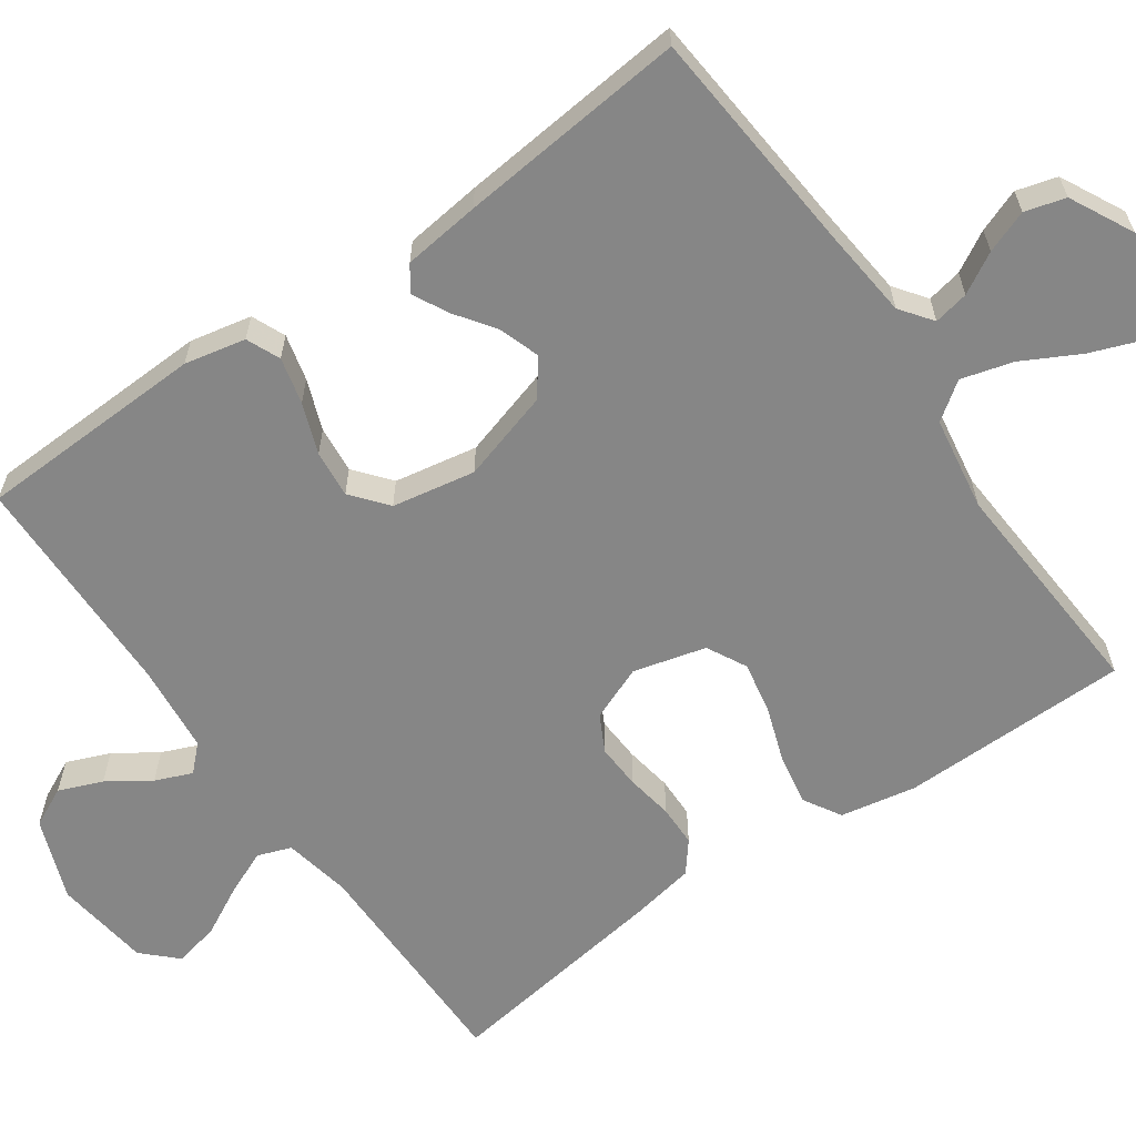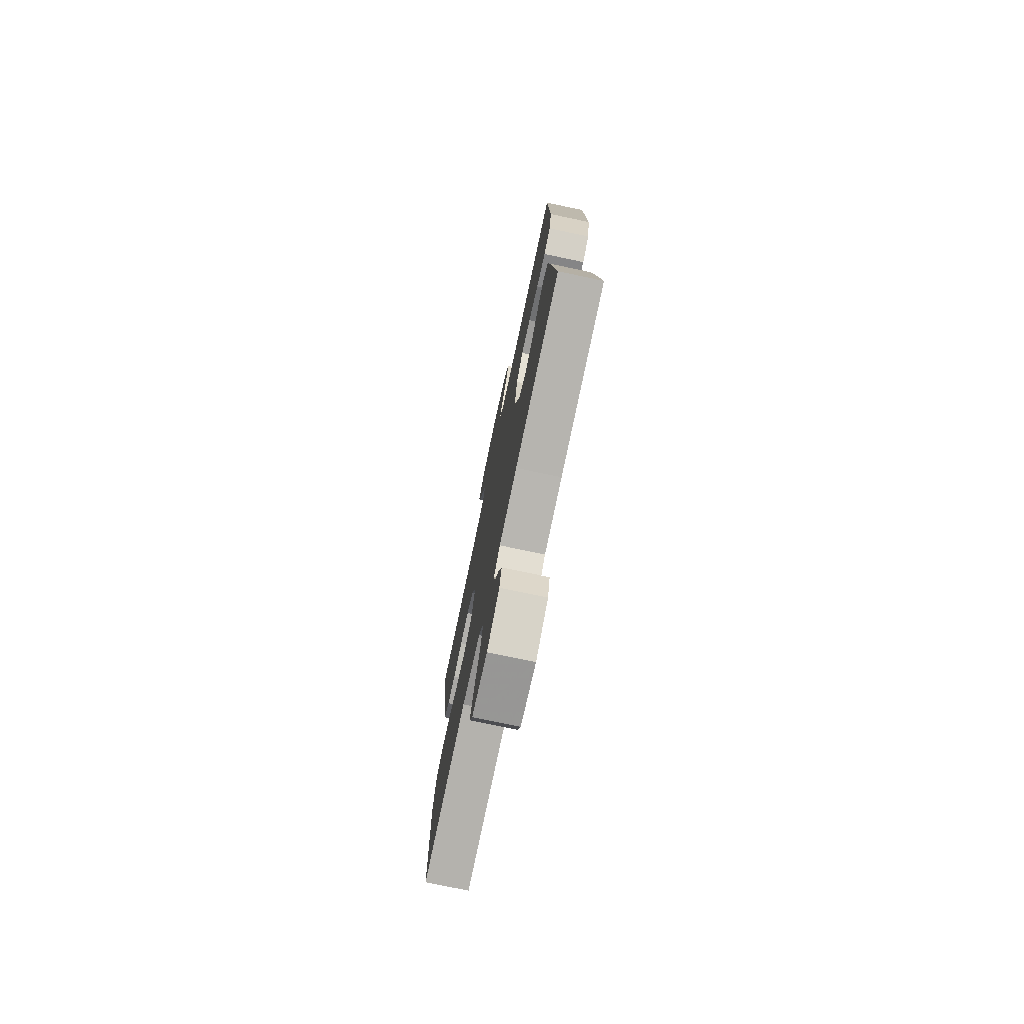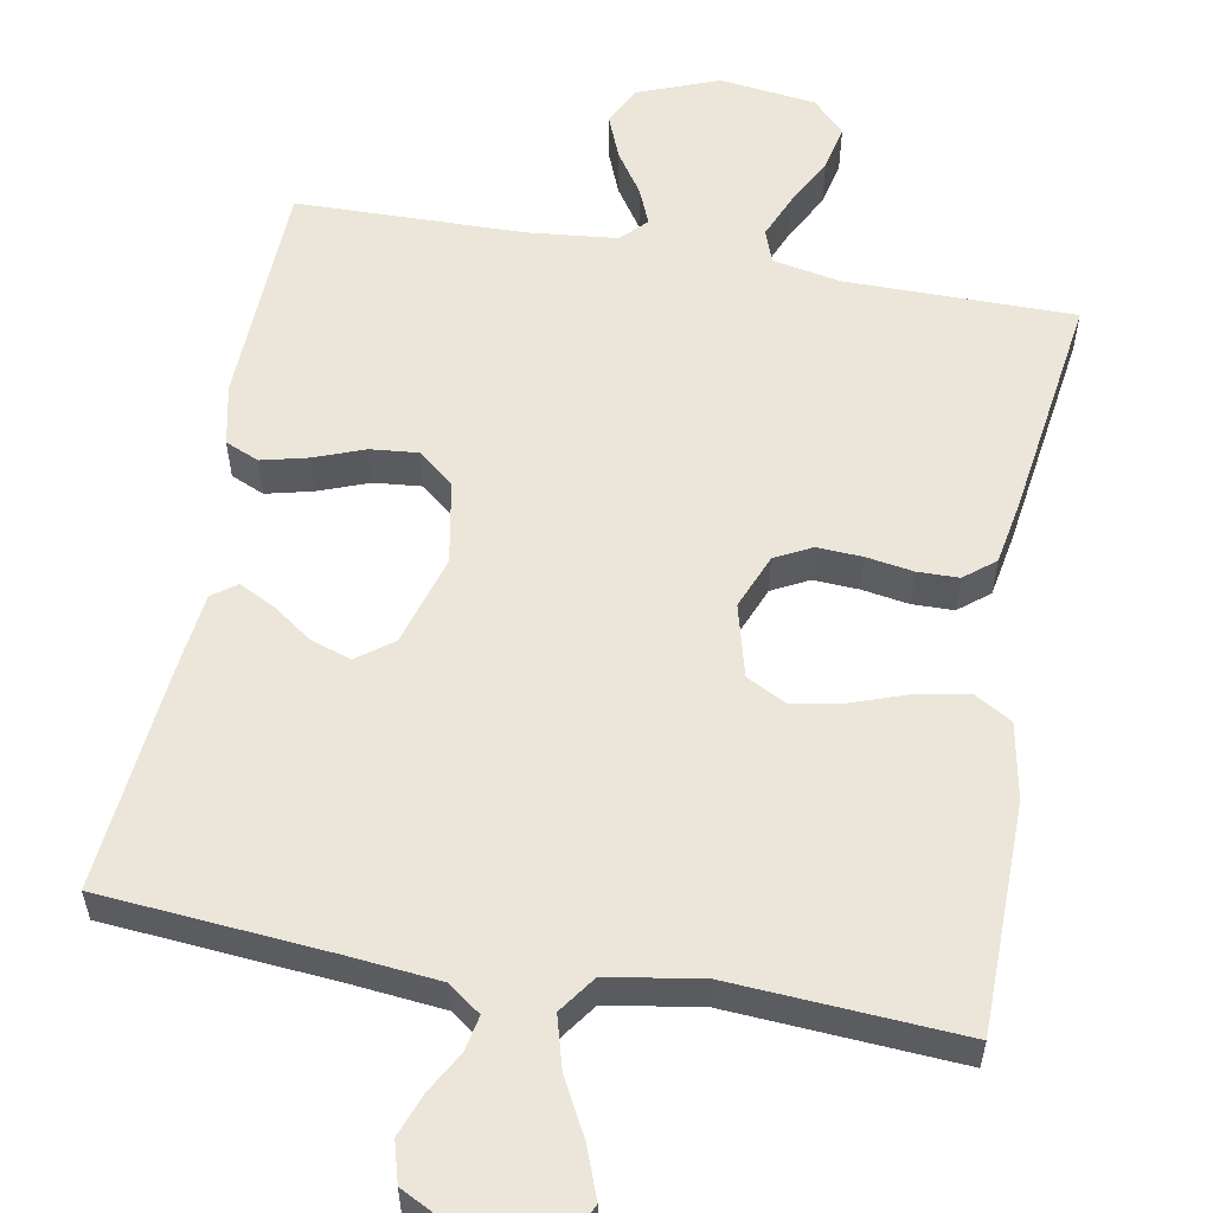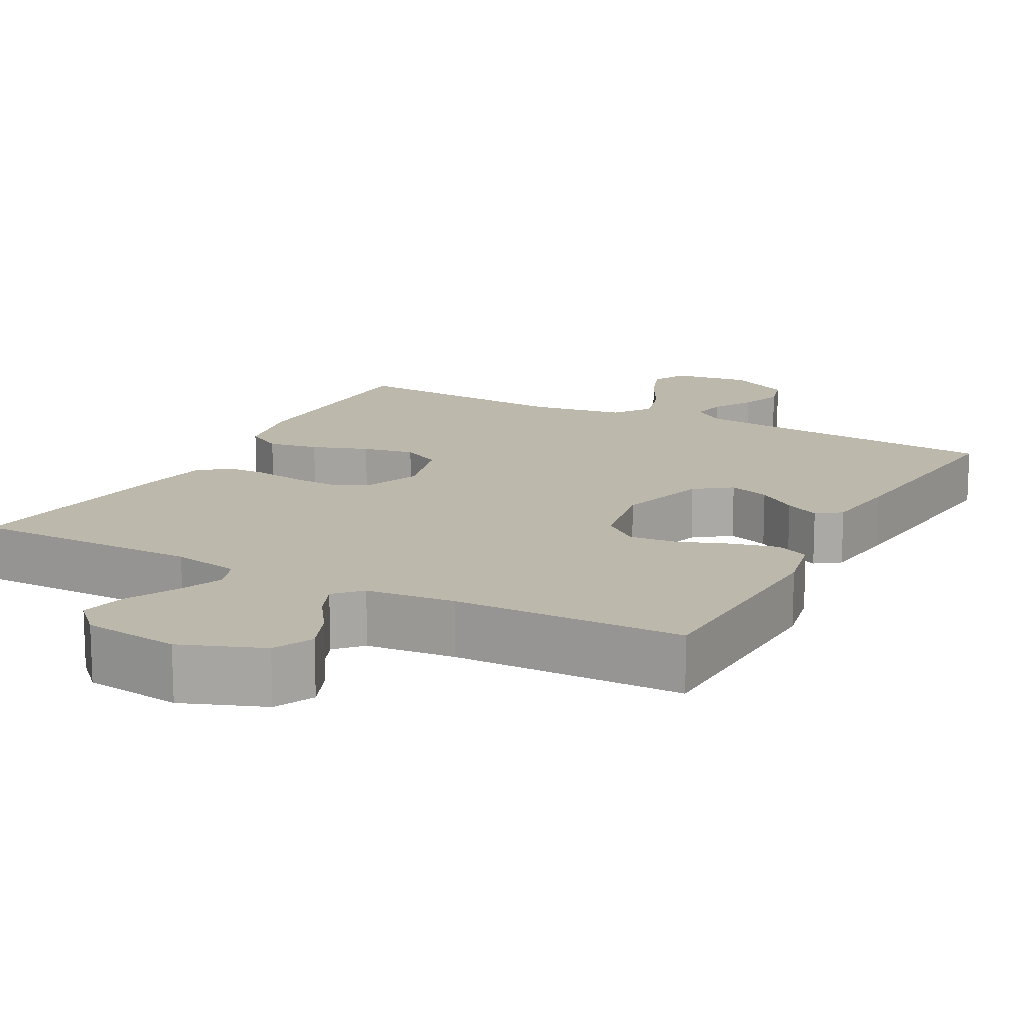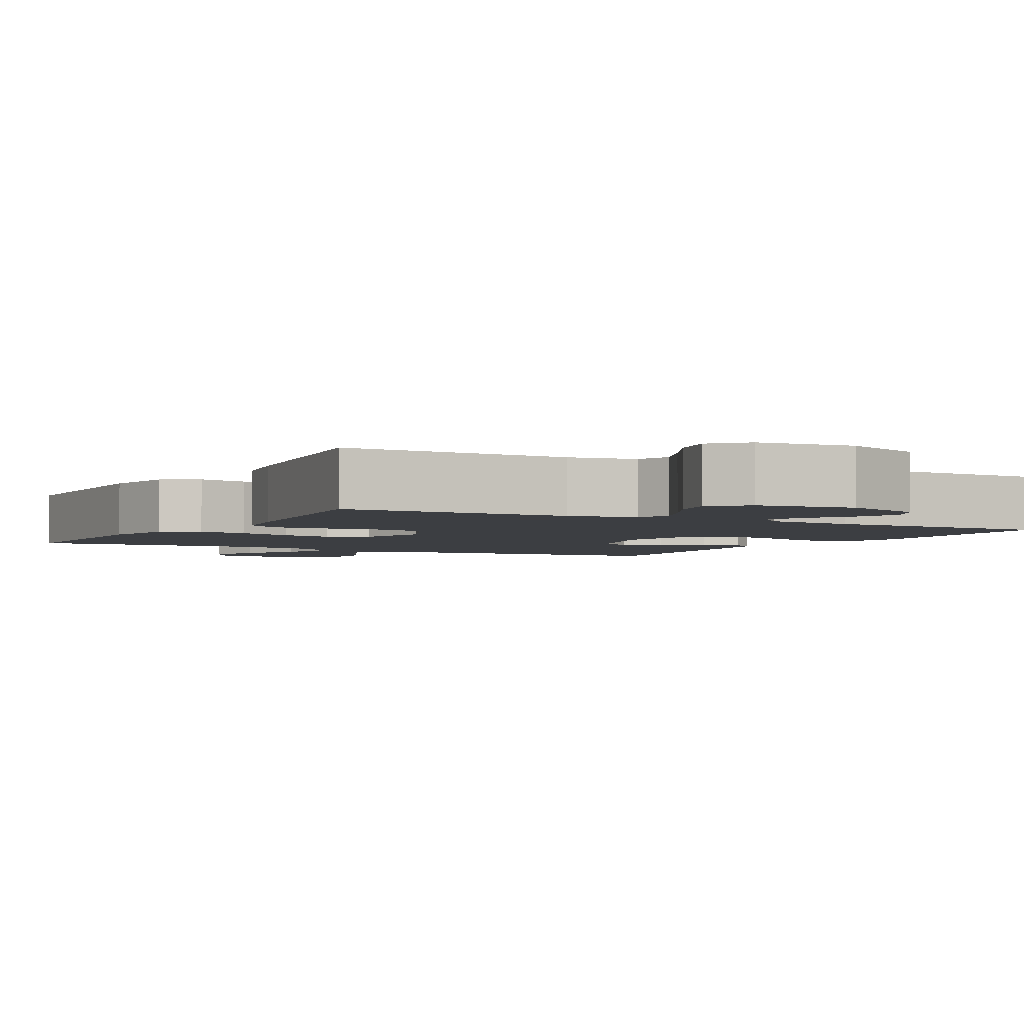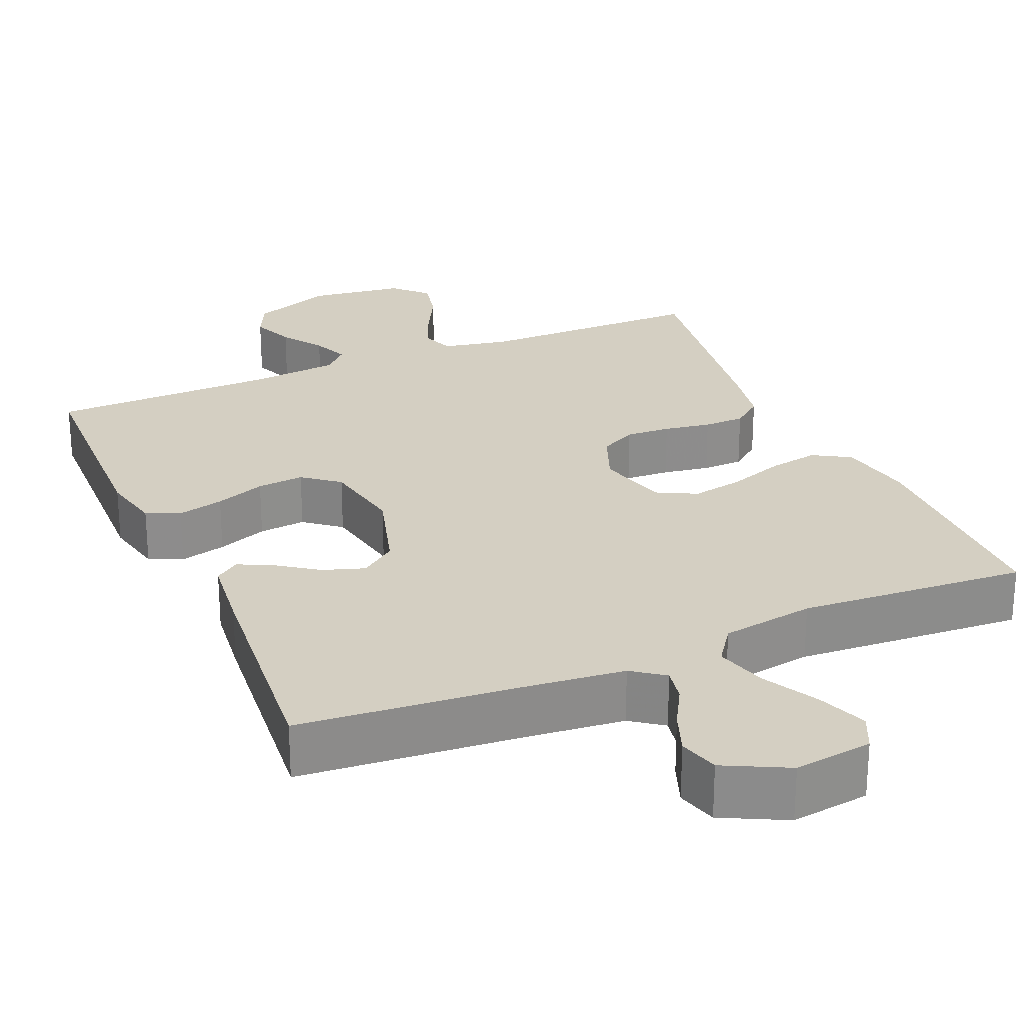
<metadata>
{"format":"obj","ext":"obj","renderer":"f3d","projection":"perspective","resolution":1024,"background":"white","views":[{"elev":-62.2,"azim":125.1,"up":"+Y"},{"elev":-75.8,"azim":78.1,"up":"+Z"},{"elev":57.0,"azim":-169.6,"up":"+Y"},{"elev":14.9,"azim":28.1,"up":"+Y"},{"elev":-3.2,"azim":-28.8,"up":"+Y"},{"elev":25.7,"azim":156.7,"up":"+Y"}]}
</metadata>
<code>
v 0.5 0.07 -0.5
v 0.2 0.07 -0.525
v 0.08 0.07 -0.537
v 0.038 0.07 -0.568
v 0.047 0.07 -0.614
v 0.077 0.07 -0.667
v 0.098 0.07 -0.723
v 0.083 0.07 -0.776
v 0 0.07 -0.818
v -0.103 0.07 -0.804
v -0.125 0.07 -0.757
v -0.1 0.07 -0.691
v -0.061 0.07 -0.618
v -0.042 0.07 -0.55
v -0.077 0.07 -0.501
v -0.2 0.07 -0.481
v -0.5 0.07 -0.5
v -0.503 0.07 -0.2
v -0.484 0.07 -0.1
v -0.435 0.07 -0.071
v -0.369 0.07 -0.083
v -0.295 0.07 -0.109
v -0.227 0.07 -0.122
v -0.175 0.07 -0.095
v -0.15 0.07 0
v -0.179 0.07 0.072
v -0.227 0.07 0.097
v -0.286 0.07 0.094
v -0.348 0.07 0.084
v -0.402 0.07 0.085
v -0.442 0.07 0.117
v -0.457 0.07 0.2
v -0.5 0.07 0.5
v -0.2 0.07 0.5
v -0.112 0.07 0.517
v -0.096 0.07 0.561
v -0.121 0.07 0.62
v -0.155 0.07 0.685
v -0.168 0.07 0.745
v -0.126 0.07 0.788
v 0 0.07 0.804
v 0.107 0.07 0.763
v 0.132 0.07 0.711
v 0.109 0.07 0.654
v 0.072 0.07 0.599
v 0.052 0.07 0.551
v 0.084 0.07 0.518
v 0.2 0.07 0.506
v 0.5 0.07 0.5
v 0.51 0.07 0.2
v 0.493 0.07 0.12
v 0.449 0.07 0.101
v 0.388 0.07 0.116
v 0.322 0.07 0.141
v 0.26 0.07 0.147
v 0.213 0.07 0.109
v 0.193 0.07 0
v 0.228 0.07 -0.119
v 0.275 0.07 -0.154
v 0.329 0.07 -0.136
v 0.381 0.07 -0.099
v 0.427 0.07 -0.076
v 0.459 0.07 -0.099
v 0.471 0.07 -0.2
v 0.5 0 -0.5
v 0.2 0 -0.525
v 0.08 0 -0.537
v 0.038 0 -0.568
v 0.047 0 -0.614
v 0.077 0 -0.667
v 0.098 0 -0.723
v 0.083 0 -0.776
v 0 0 -0.818
v -0.103 0 -0.804
v -0.125 0 -0.757
v -0.1 0 -0.691
v -0.061 0 -0.618
v -0.042 0 -0.55
v -0.077 0 -0.501
v -0.2 0 -0.481
v -0.5 0 -0.5
v -0.503 0 -0.2
v -0.484 0 -0.1
v -0.435 0 -0.071
v -0.369 0 -0.083
v -0.295 0 -0.109
v -0.227 0 -0.122
v -0.175 0 -0.095
v -0.15 0 0
v -0.179 0 0.072
v -0.227 0 0.097
v -0.286 0 0.094
v -0.348 0 0.084
v -0.402 0 0.085
v -0.442 0 0.117
v -0.457 0 0.2
v -0.5 0 0.5
v -0.2 0 0.5
v -0.112 0 0.517
v -0.096 0 0.561
v -0.121 0 0.62
v -0.155 0 0.685
v -0.168 0 0.745
v -0.126 0 0.788
v 0 0 0.804
v 0.107 0 0.763
v 0.132 0 0.711
v 0.109 0 0.654
v 0.072 0 0.599
v 0.052 0 0.551
v 0.084 0 0.518
v 0.2 0 0.506
v 0.5 0 0.5
v 0.51 0 0.2
v 0.493 0 0.12
v 0.449 0 0.101
v 0.388 0 0.116
v 0.322 0 0.141
v 0.26 0 0.147
v 0.213 0 0.109
v 0.193 0 0
v 0.228 0 -0.119
v 0.275 0 -0.154
v 0.329 0 -0.136
v 0.381 0 -0.099
v 0.427 0 -0.076
v 0.459 0 -0.099
v 0.471 0 -0.2
f 63 64 1 2
f 60 61 62 63
f 59 60 63 2
f 58 59 2 3
f 57 58 3 4
f 56 57 4
f 51 52 53 54
f 49 50 51 54
f 48 49 54 55
f 47 48 55 56
f 42 43 44 45
f 42 45 46
f 41 42 46
f 40 41 46
f 37 38 39 40
f 36 37 40 46
f 35 36 46 47
f 31 32 33 34
f 28 29 30 31
f 27 28 31 34
f 26 27 34 35
f 19 20 21 22
f 19 22 23
f 16 17 18 19
f 15 16 19 23
f 14 15 23 24
f 10 11 12 13
f 10 13 14
f 9 10 14
f 8 9 14
f 5 6 7 8
f 5 8 14 24
f 35 47 56 4
f 25 26 35
f 4 5 24 25
f 4 25 35
f 66 65 128 127
f 127 126 125 124
f 66 127 124 123
f 67 66 123 122
f 68 67 122 121
f 68 121 120
f 118 117 116 115
f 118 115 114 113
f 119 118 113 112
f 120 119 112 111
f 109 108 107 106
f 110 109 106
f 110 106 105
f 110 105 104
f 104 103 102 101
f 110 104 101 100
f 111 110 100 99
f 98 97 96 95
f 95 94 93 92
f 98 95 92 91
f 99 98 91 90
f 86 85 84 83
f 87 86 83
f 83 82 81 80
f 87 83 80 79
f 88 87 79 78
f 77 76 75 74
f 78 77 74
f 78 74 73
f 78 73 72
f 72 71 70 69
f 88 78 72 69
f 68 120 111 99
f 99 90 89
f 89 88 69 68
f 99 89 68
f 1 65 66 2
f 2 66 67 3
f 3 67 68 4
f 4 68 69 5
f 5 69 70 6
f 6 70 71 7
f 7 71 72 8
f 8 72 73 9
f 9 73 74 10
f 10 74 75 11
f 11 75 76 12
f 12 76 77 13
f 13 77 78 14
f 14 78 79 15
f 15 79 80 16
f 16 80 81 17
f 17 81 82 18
f 18 82 83 19
f 19 83 84 20
f 20 84 85 21
f 21 85 86 22
f 22 86 87 23
f 23 87 88 24
f 24 88 89 25
f 25 89 90 26
f 26 90 91 27
f 27 91 92 28
f 28 92 93 29
f 29 93 94 30
f 30 94 95 31
f 31 95 96 32
f 32 96 97 33
f 33 97 98 34
f 34 98 99 35
f 35 99 100 36
f 36 100 101 37
f 37 101 102 38
f 38 102 103 39
f 39 103 104 40
f 40 104 105 41
f 41 105 106 42
f 42 106 107 43
f 43 107 108 44
f 44 108 109 45
f 45 109 110 46
f 46 110 111 47
f 47 111 112 48
f 48 112 113 49
f 49 113 114 50
f 50 114 115 51
f 51 115 116 52
f 52 116 117 53
f 53 117 118 54
f 54 118 119 55
f 55 119 120 56
f 56 120 121 57
f 57 121 122 58
f 58 122 123 59
f 59 123 124 60
f 60 124 125 61
f 61 125 126 62
f 62 126 127 63
f 63 127 128 64
f 64 128 65 1

</code>
